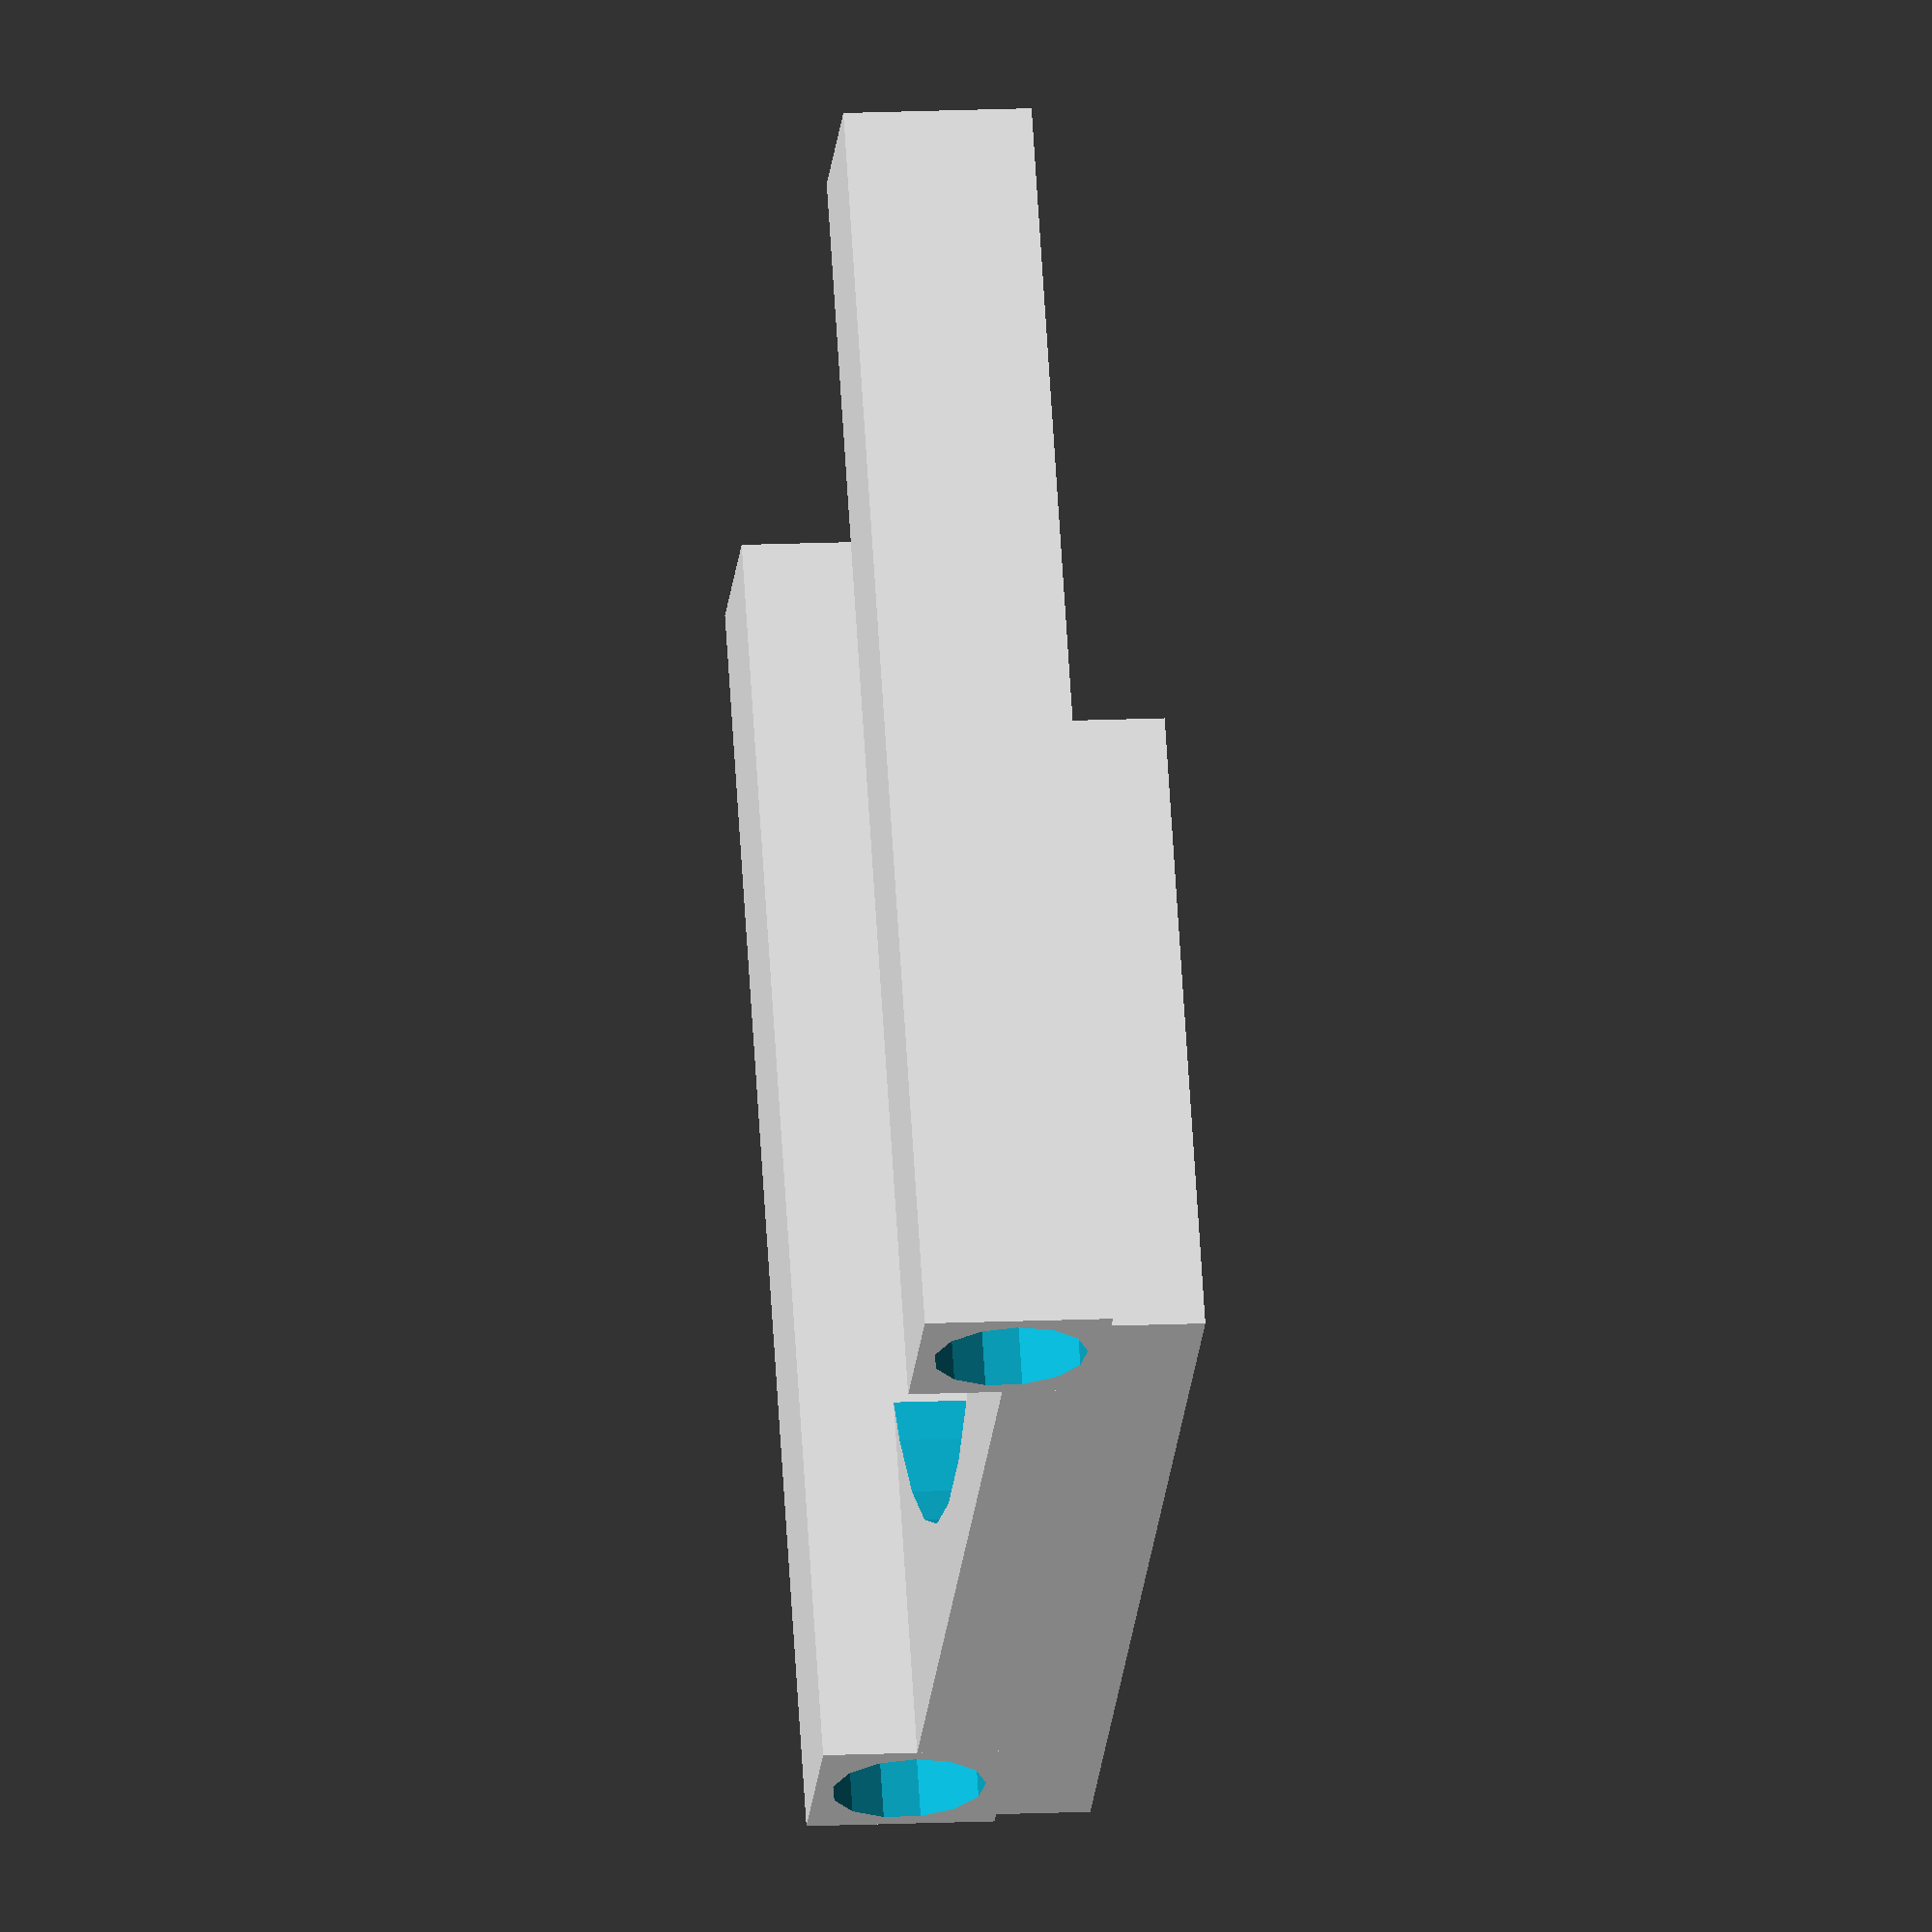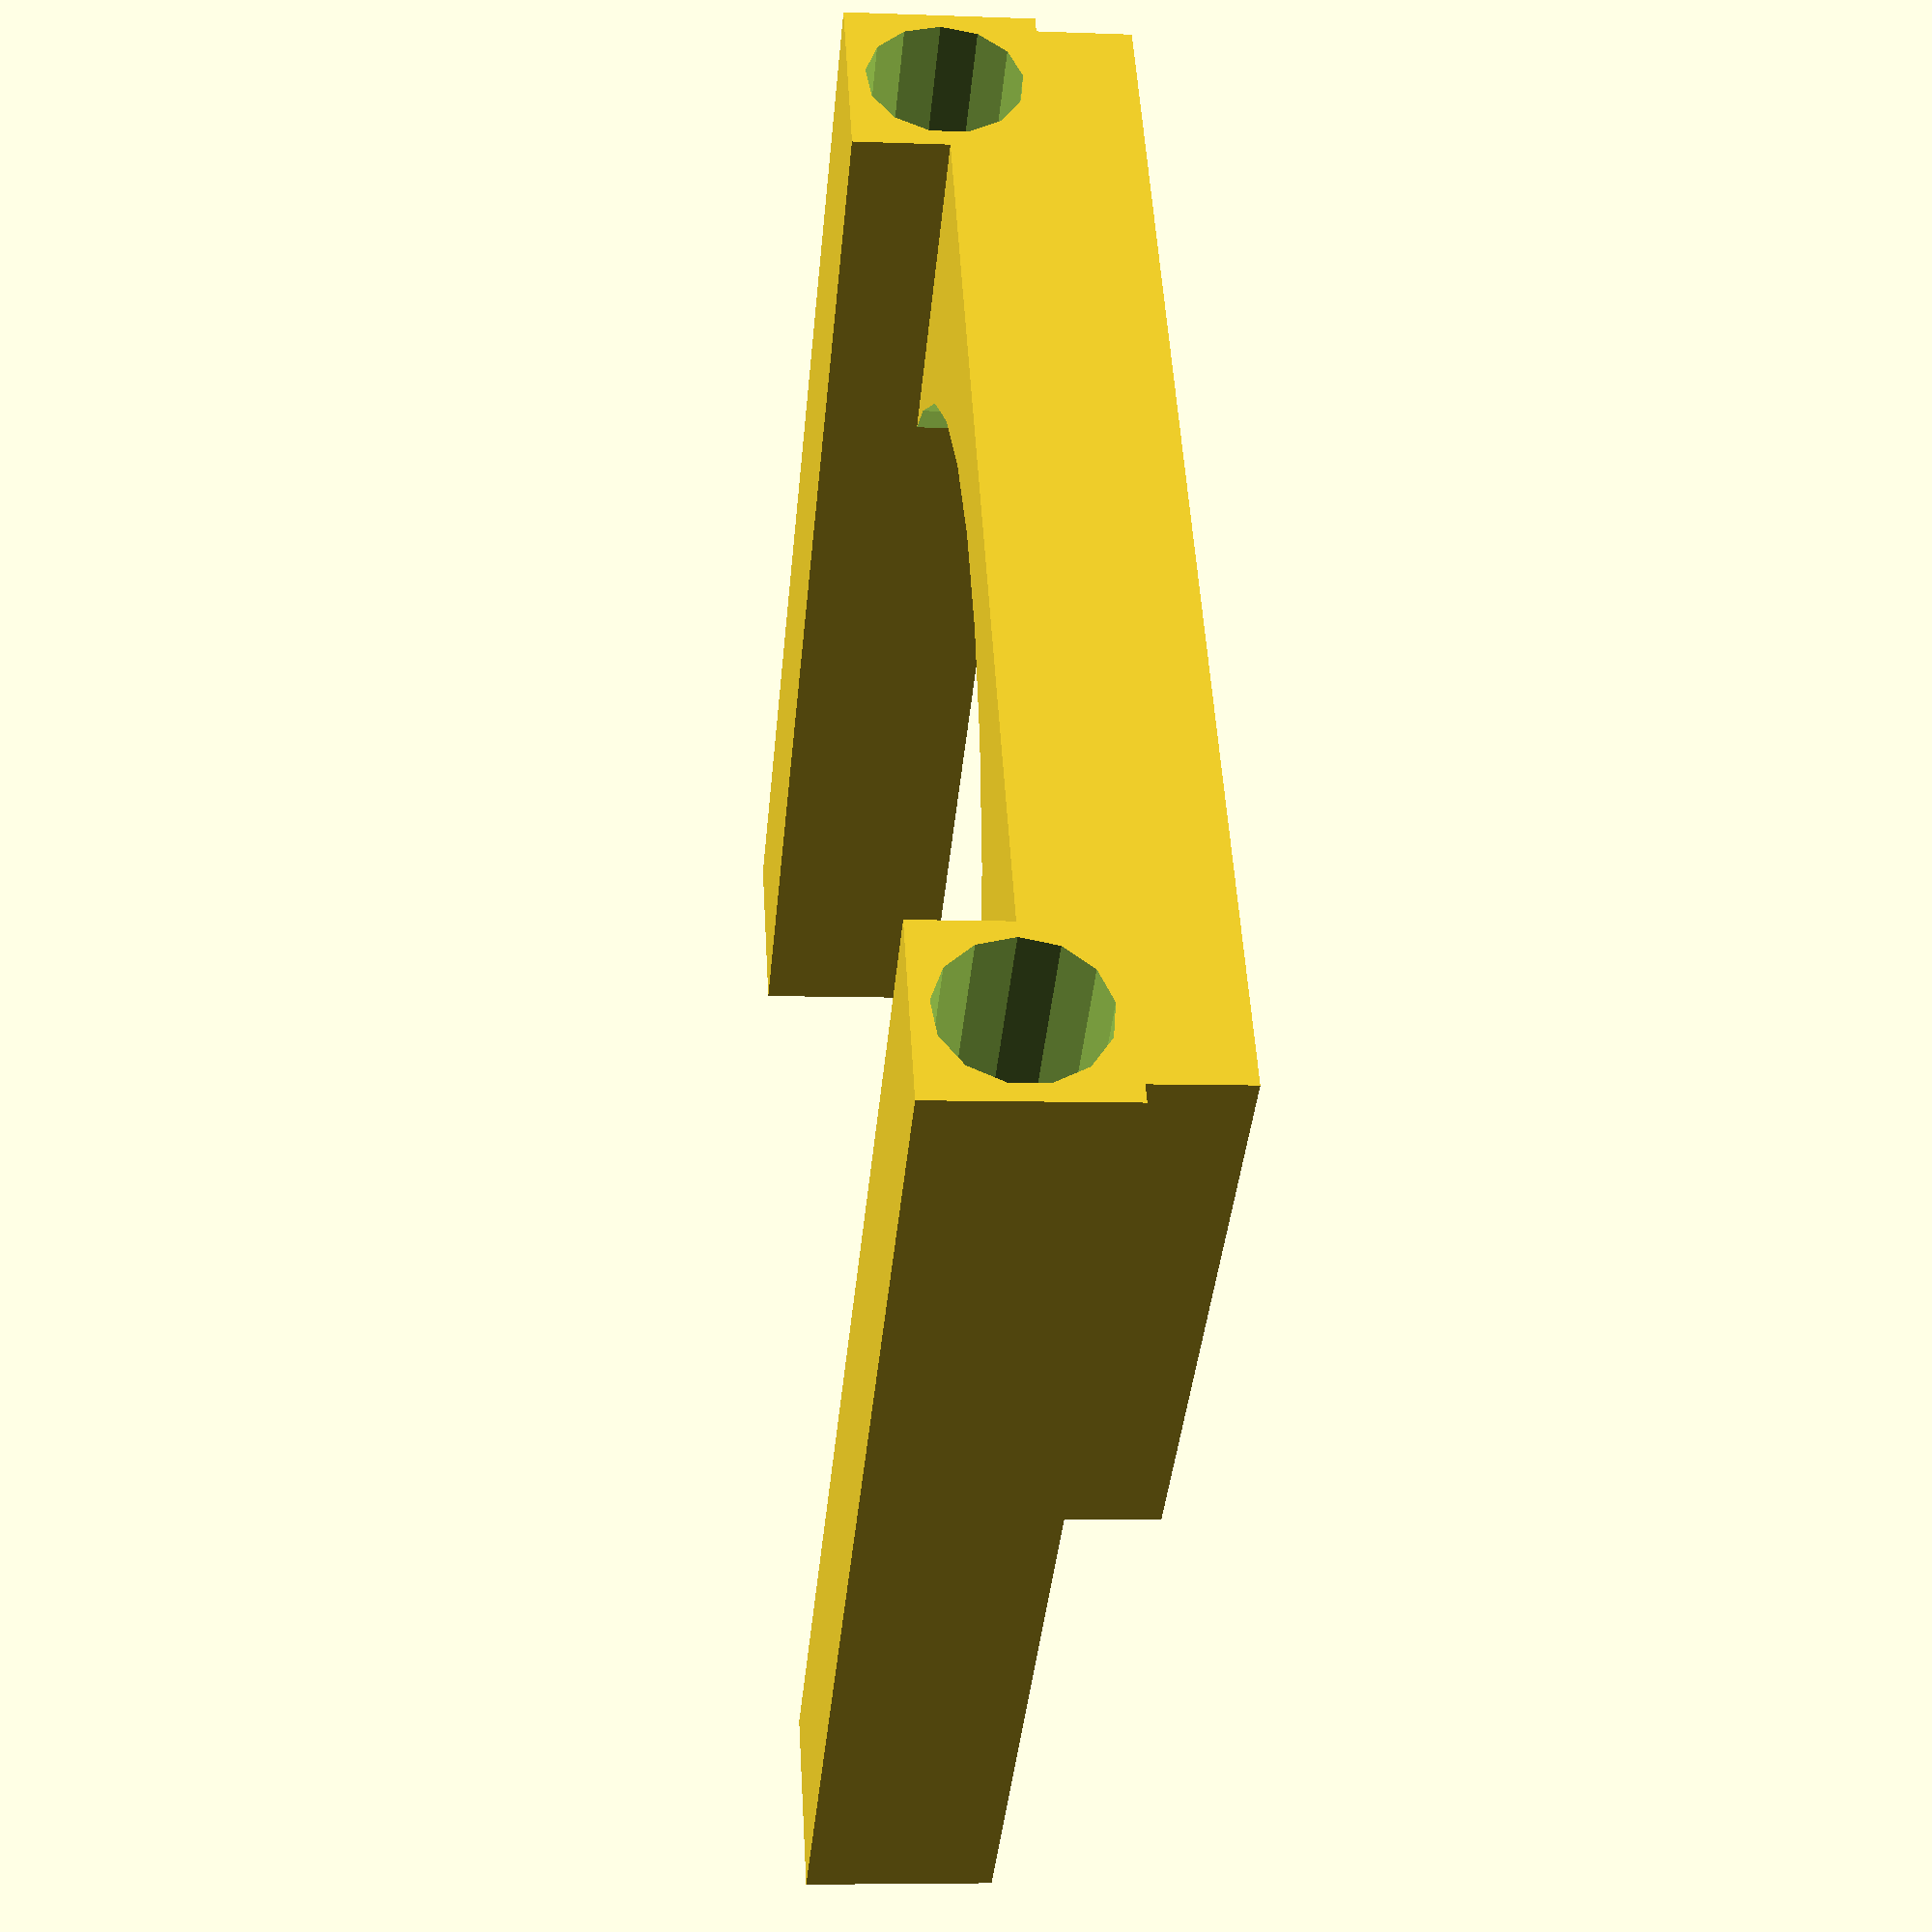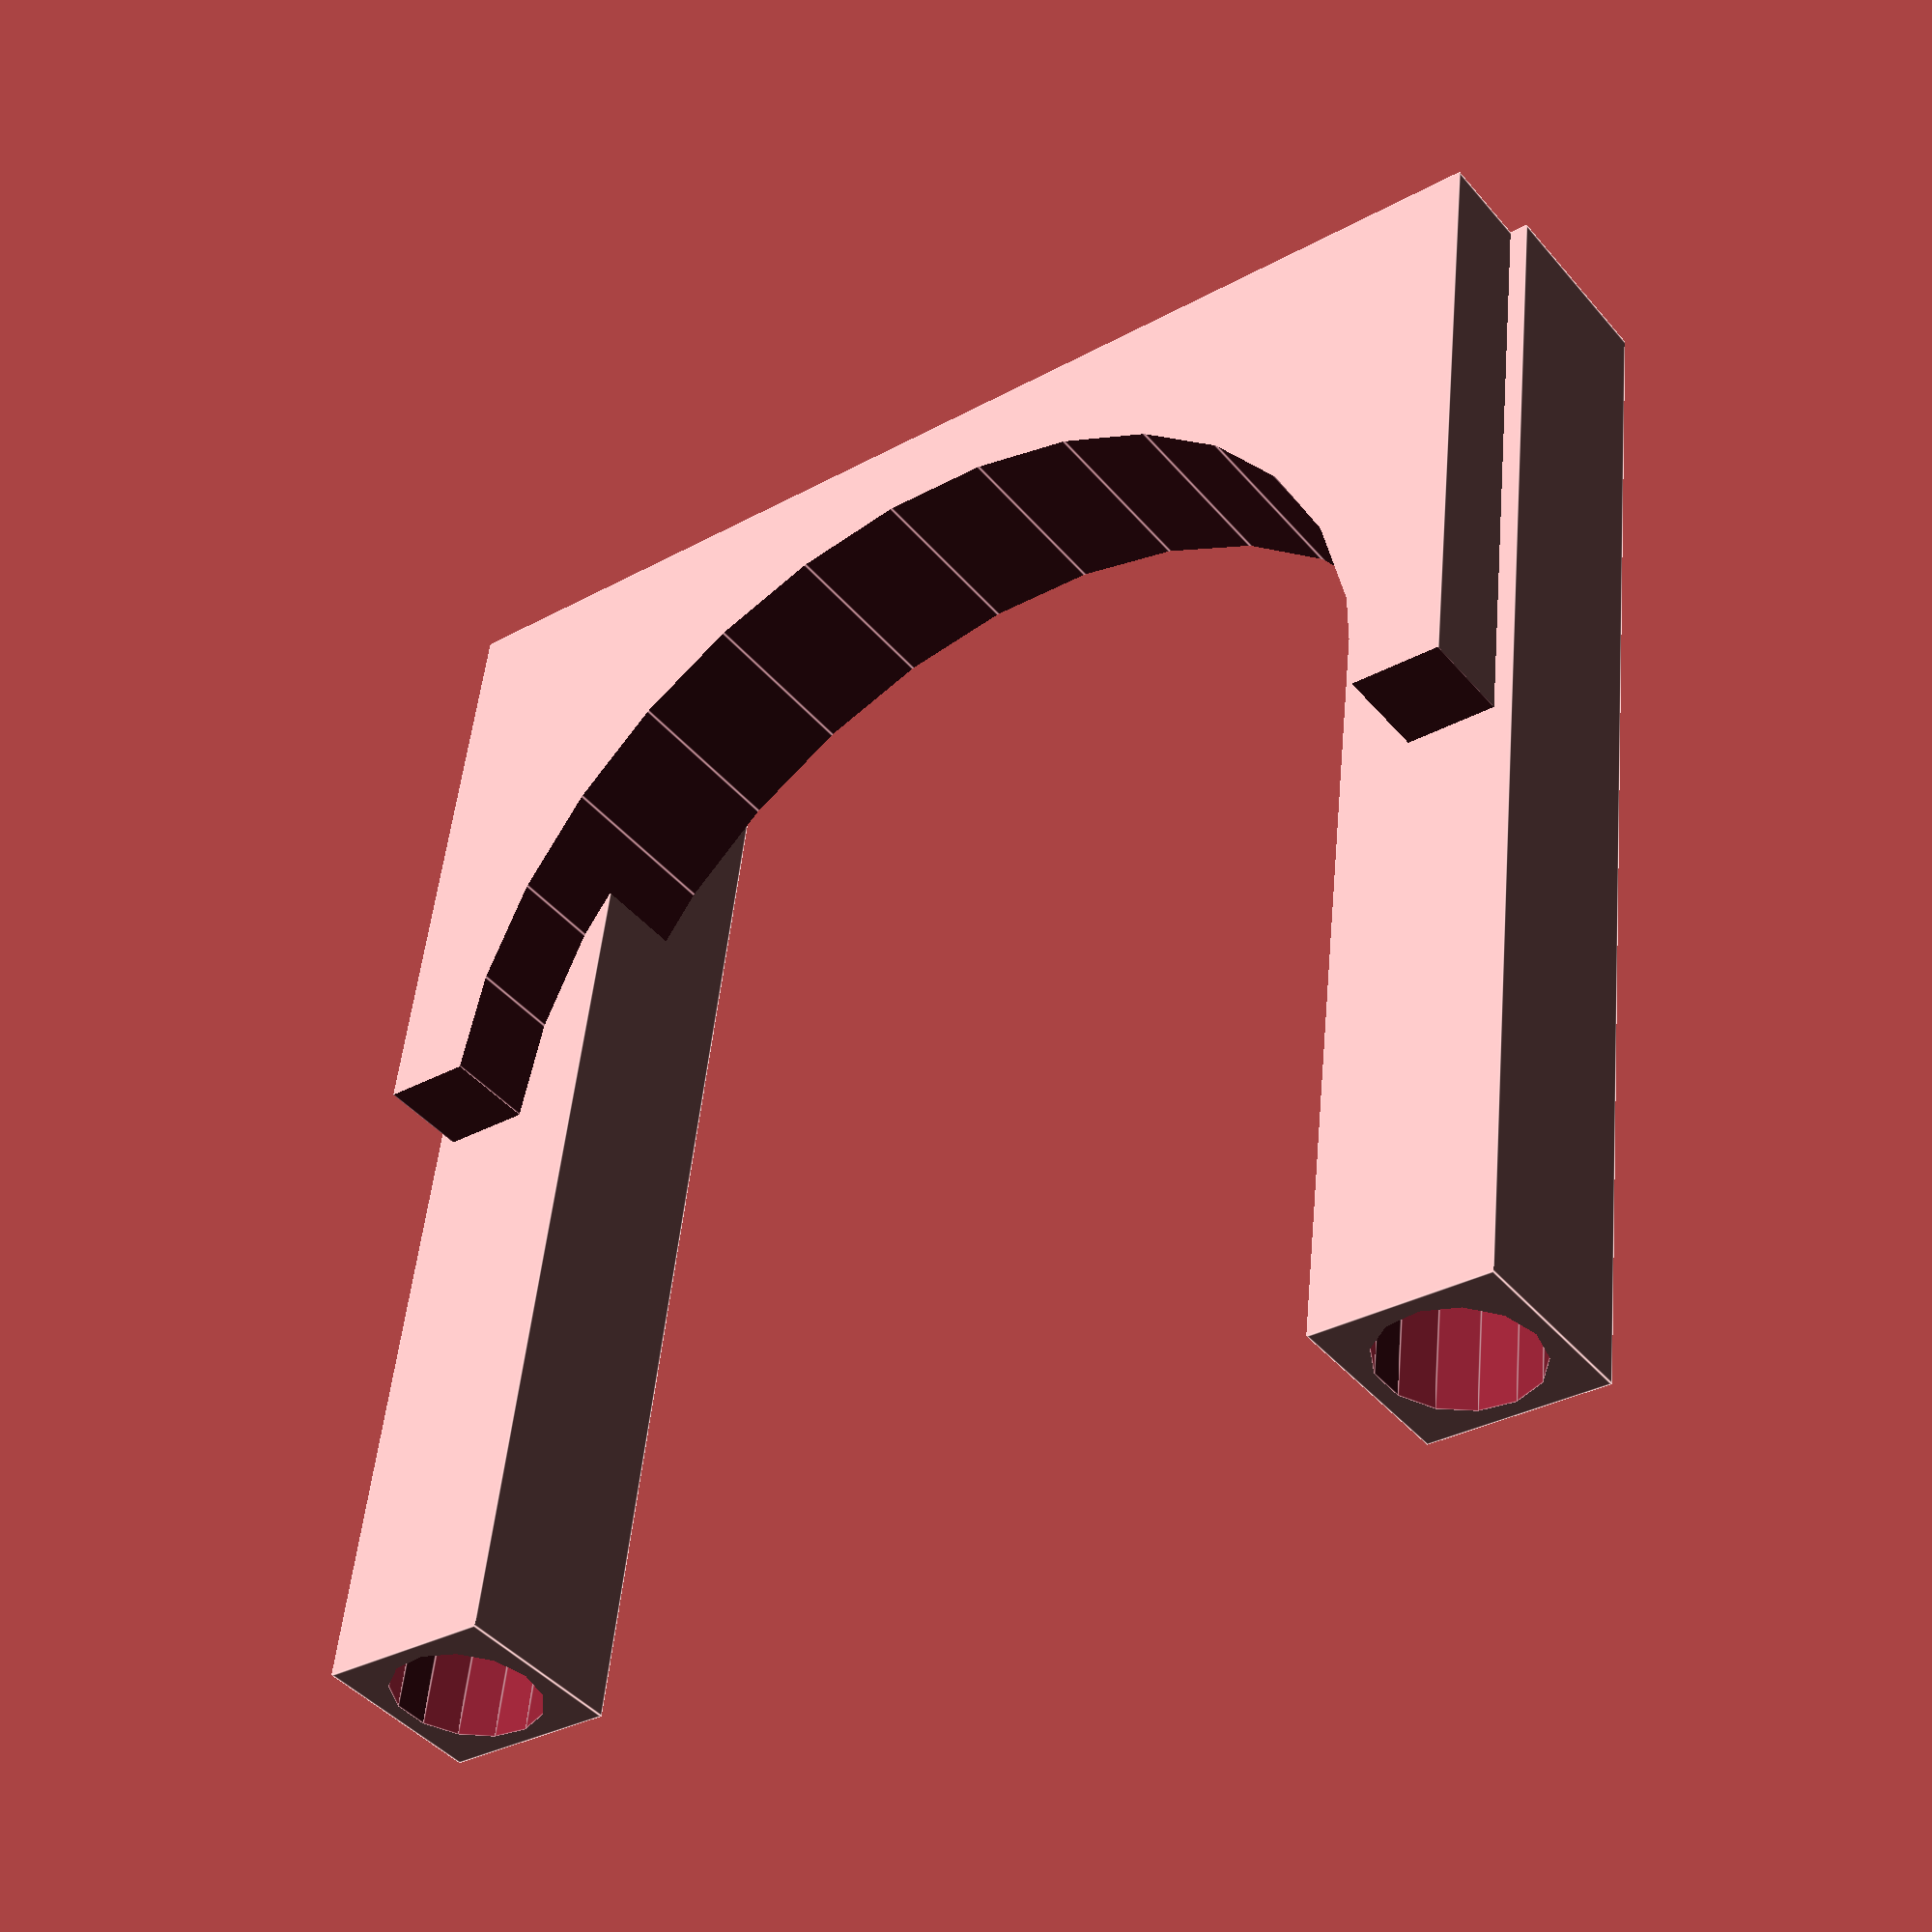
<openscad>
thickness = 5;
bar_diameter = 8;
distance_between_bars = 53;
inside_ring_diameter = 59;
bar_length = inside_ring_diameter + 2*thickness;
arm_offset = distance_between_bars/2 + bar_diameter/2;

module bar() {
  rotate([90, 0, 0]) cylinder(h=bar_length + 0.01, d=bar_diameter + 0.2, center=true);
}

module bars() {
    translate([arm_offset, 0, 0])  bar();
    translate([-arm_offset, 0, 0]) bar();
}

module arm() {
    difference() {
        cube([bar_diameter + 2, bar_length, bar_diameter + 2], center=true);
        rotate([90, 0, 0]) cylinder(h=bar_length + 0.01, d=bar_diameter + 0.2, center=true);
    }
}

module arms() {
    translate([arm_offset, 0, 0])  arm();
    translate([-arm_offset, 0, 0]) arm();
}

module ring() {
    difference() {
        cube([inside_ring_diameter + 2*thickness, inside_ring_diameter + 2*thickness, 10], center=true);
        cylinder(h=11, d=inside_ring_diameter, center=true);
        translate([0, -(inside_ring_diameter/2 + thickness), 0])
            cube([inside_ring_diameter + 2*thickness + 0.1, inside_ring_diameter + 2*thickness, 15], center=true);
    }
}

difference() {
    translate([0, 0, 5]) ring();
    bars();
}
arms();


</openscad>
<views>
elev=166.6 azim=35.3 roll=276.2 proj=o view=solid
elev=6.7 azim=302.4 roll=263.7 proj=p view=wireframe
elev=43.6 azim=6.8 roll=37.1 proj=p view=edges
</views>
